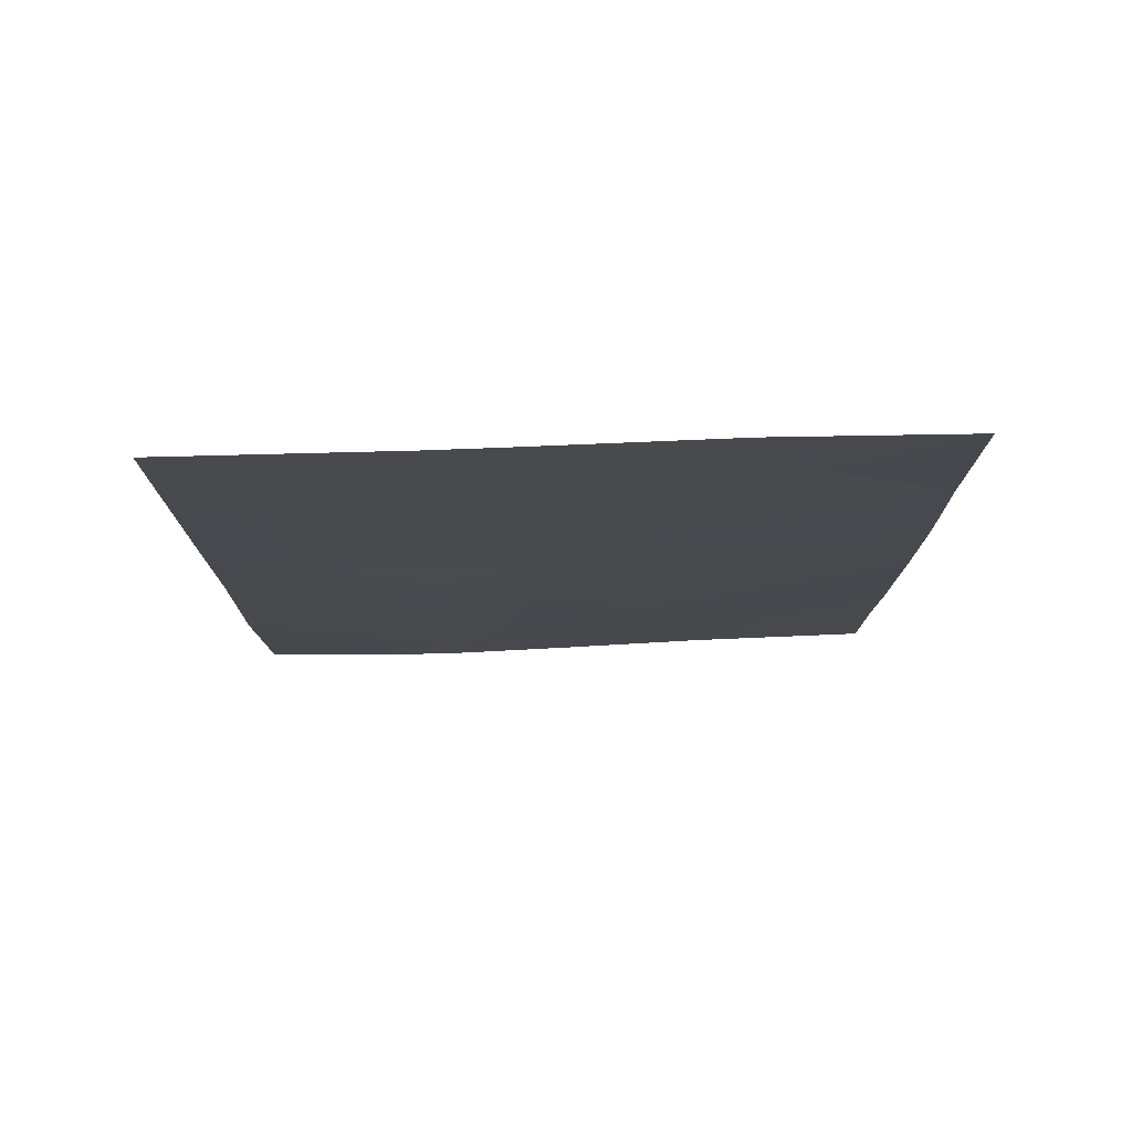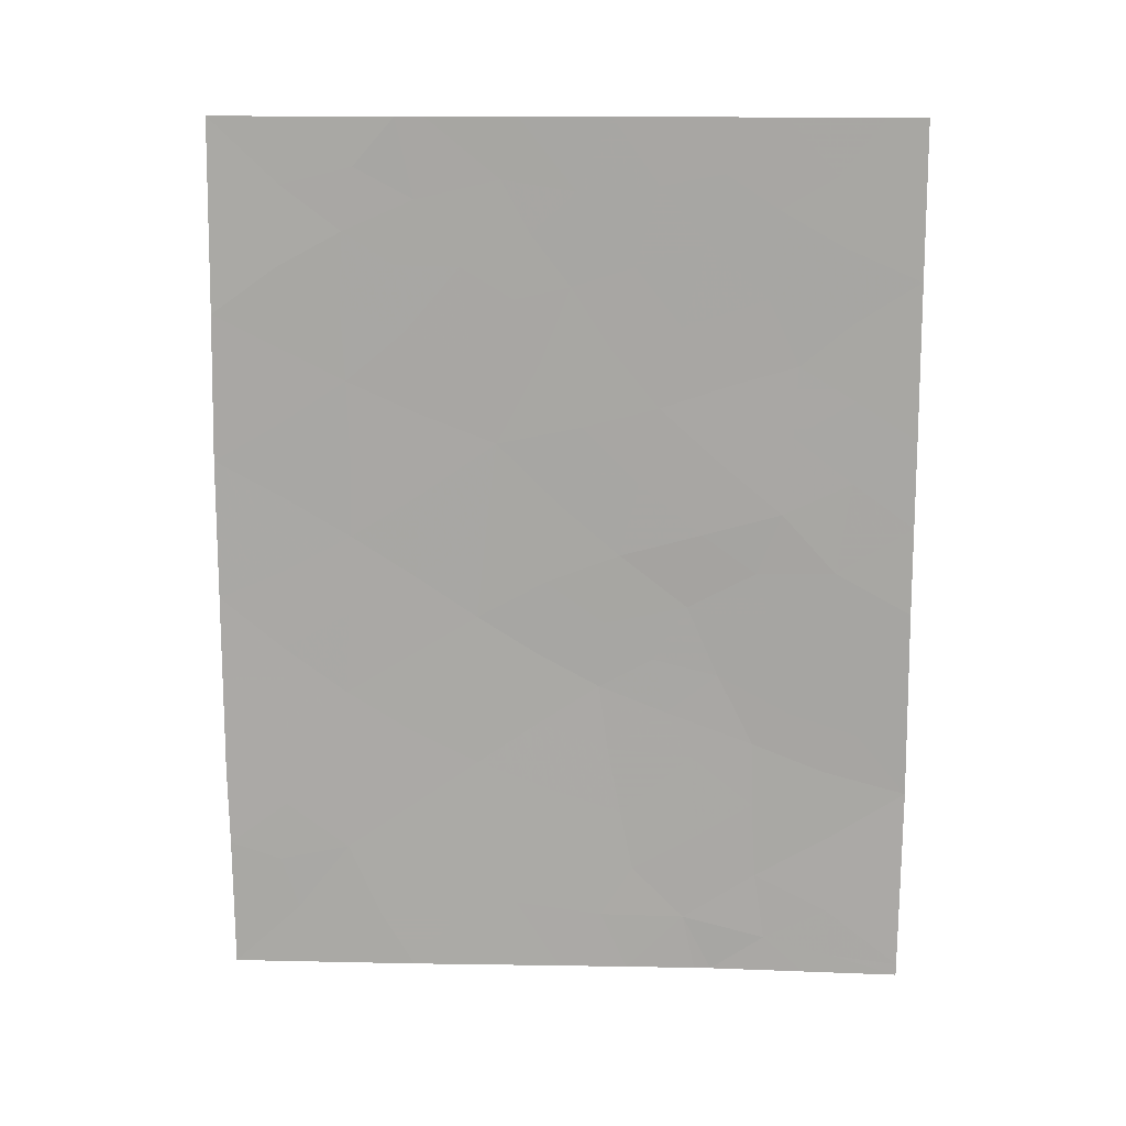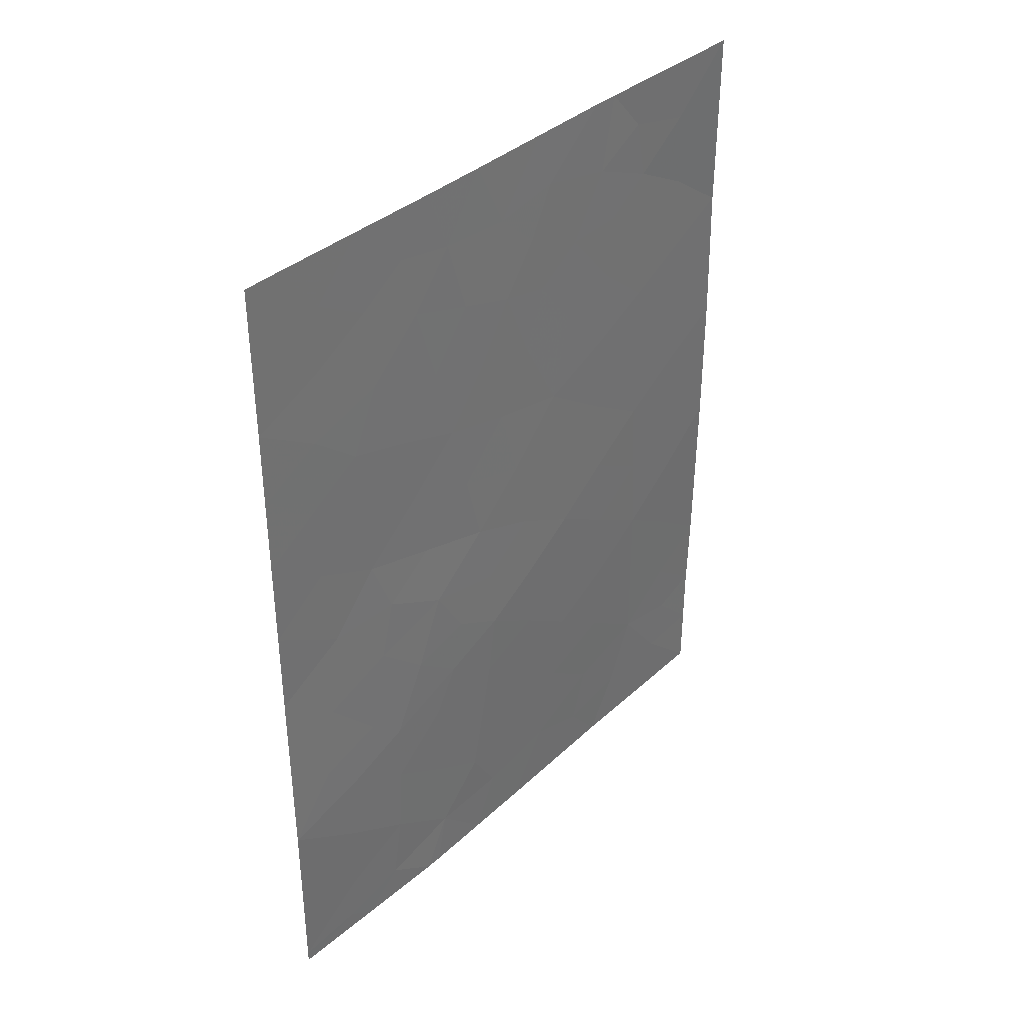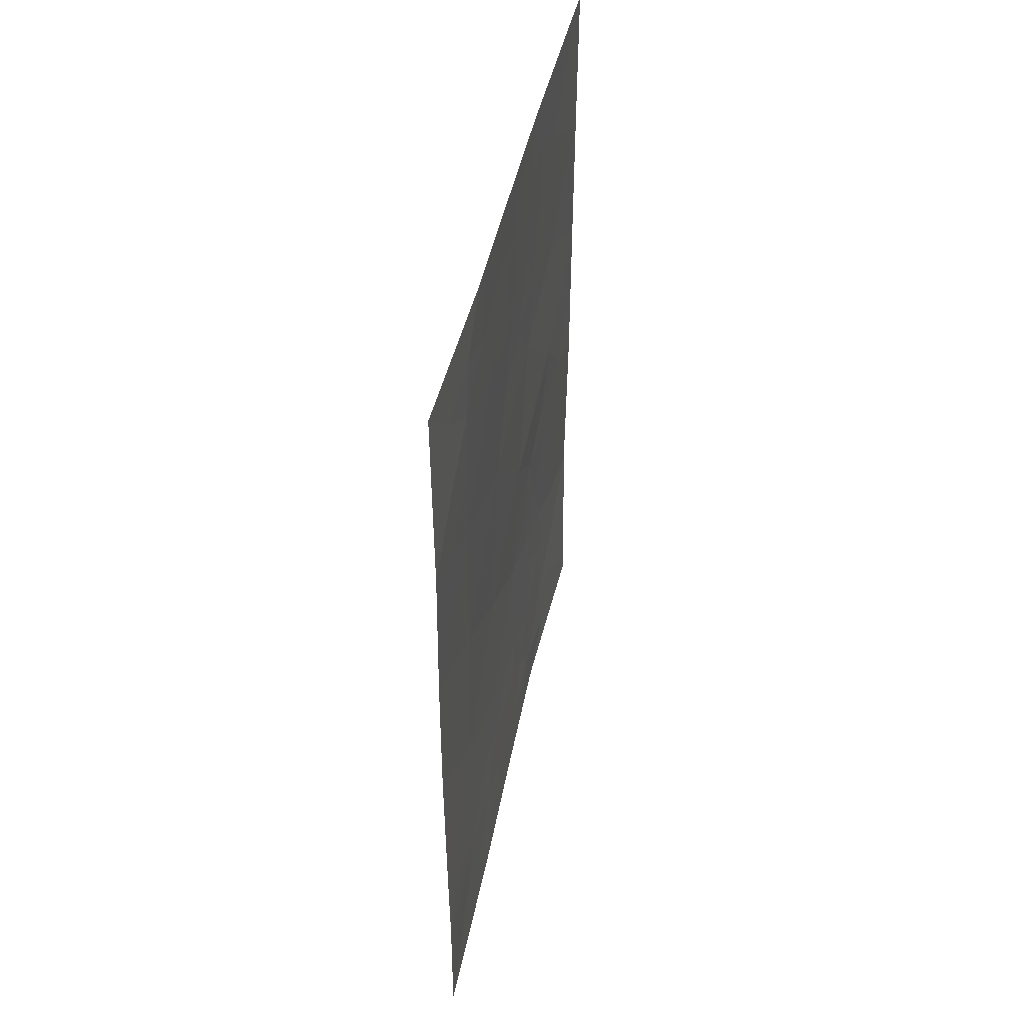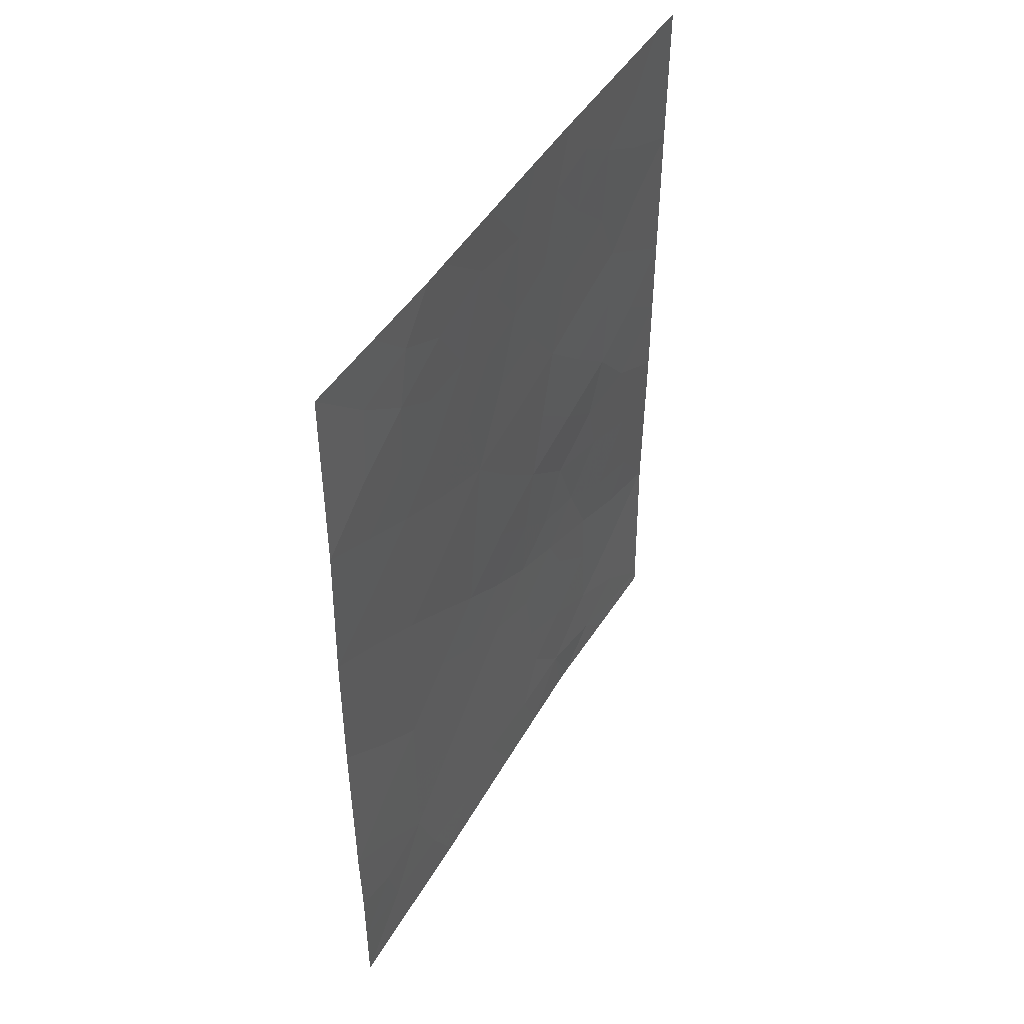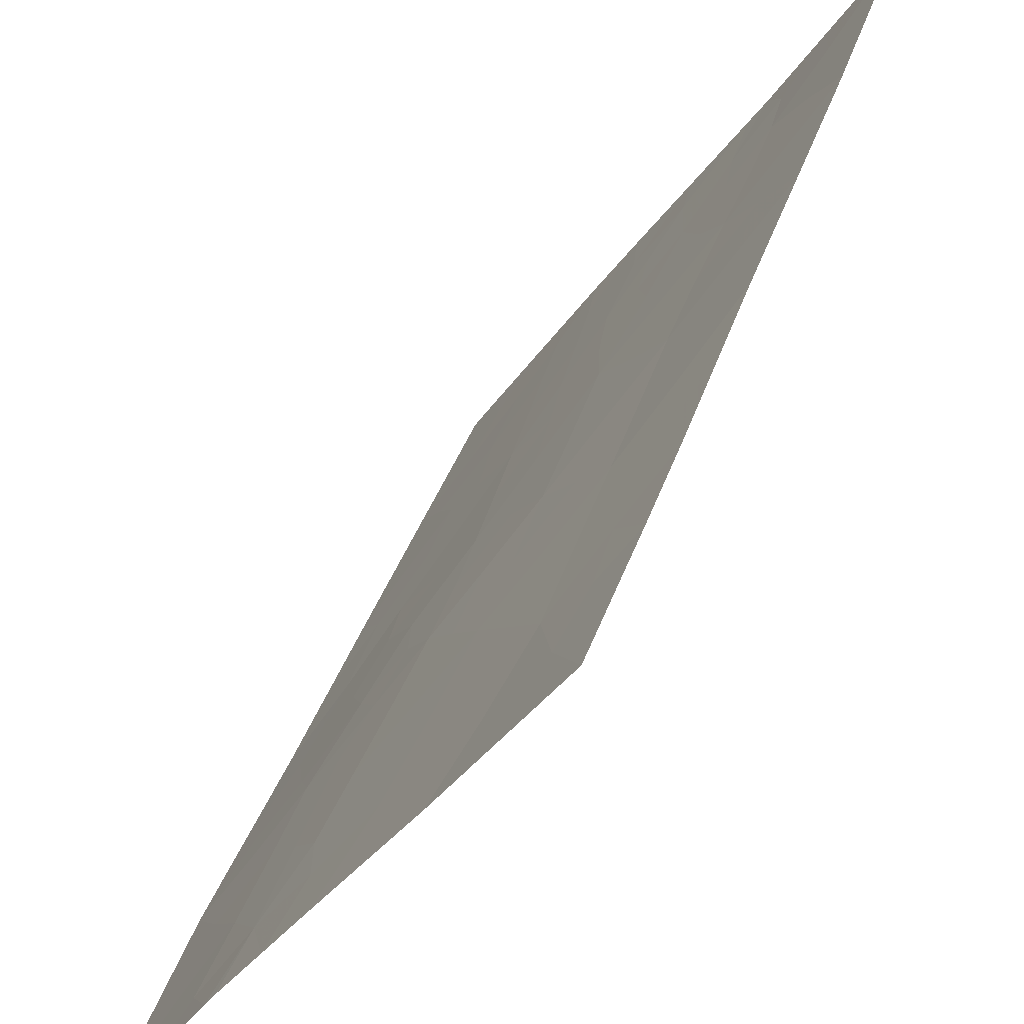
<metadata>
{"format":"obj","ext":"obj","renderer":"f3d","projection":"perspective","resolution":1024,"background":"white","views":[{"elev":77.5,"azim":-59.6,"up":"+Y"},{"elev":14.5,"azim":125.5,"up":"+Y"},{"elev":37.4,"azim":-106.4,"up":"+Y"},{"elev":44.7,"azim":43.9,"up":"+Y"},{"elev":45.5,"azim":61.0,"up":"+Y"},{"elev":40.8,"azim":18.2,"up":"+Z"}]}
</metadata>
<code>
v -64.48 -42.62 38.77
v -65.47 -41.5 37.22
v -69.56 -40.12 30.72
v -67.77 -41.84 33.66
v -65.49 -43.66 37.21
v -64.5 -40.61 38.73
v -65.89 -50 36.55
v -66.71 -49.03 35.33
v -66.44 -46.92 35.78
v -67.38 -45.79 34.37
v -68.02 -49.21 33.33
v -64.46 -47.08 38.76
v -67.51 -43.9 34.12
v -67.9 -38 33.37
v -65.98 -39.07 36.39
v -66.59 -42.35 35.52
v -66.04 -37.99 36.26
v -66.46 -44.8 35.77
v -65.43 -45.91 37.31
v -69.59 -44.66 30.72
v -65.45 -39.49 37.21
v -65.84 -38 36.59
v -69.55 -38 30.72
v -69.26 -37.99 31.18
v -64.47 -48.18 38.73
v -64.49 -50 38.72
v -68.24 -50 32.99
v -68.11 -50 33.19
v -69.58 -42.24 30.72
v -69.64 -47.28 30.72
v -69.58 -50 30.72
v -69.59 -49.84 30.72
v -67.05 -50 34.81
v -67.38 -38 34.19
v -64.54 -38 38.72
v -64.48 -44.56 38.77
v -68.56 -39.19 32.33
v -67.54 -47.64 34.1
v -65.4 -48.21 37.32
v -68.74 -41.26 32.08
v -68.56 -48.55 32.48
v -67.12 -40.22 34.66
v -66.31 -39.96 35.9
v -68.53 -46.59 32.55
v -68.65 -43.29 32.23
v -64.99 -43.12 37.98
v -65.5 -42.57 37.19
v -64.99 -42.09 37.98
v -64.97 -39.98 37.98
v -64.98 -41.05 37.98
v -65.43 -40.47 37.26
v -65.63 -49.19 36.96
v -66.2 -49.34 36.09
v -66.07 -48.52 36.3
v -66.54 -47.92 35.61
v -65.95 -47.53 36.51
v -67.63 -42.88 33.9
v -68.09 -43.59 33.16
v -68.21 -42.59 32.95
v -67.21 -42.11 34.54
v -67.06 -43.19 34.81
v -68.29 -41.51 32.81
v -68.71 -42.21 32.13
v -66.42 -45.88 35.82
v -65.94 -45.35 36.55
v -65.92 -46.45 36.56
v -65.54 -38.65 37.07
v -69.55 -39.06 30.72
v -69.33 -38.95 31.08
v -69.57 -41.18 30.72
v -69.09 -40.69 31.49
v -69.14 -41.72 31.43
v -66.92 -46.33 35.07
v -66.99 -47.31 34.94
v -67.45 -46.7 34.26
v -66.02 -43.07 36.4
v -65.99 -41.93 36.43
v -69.61 -45.97 30.72
v -69.27 -46.43 31.31
v -68.79 -46.14 32.1
v -69.04 -46.98 31.7
v -64.49 -41.62 38.75
v -68.18 -38.72 32.93
v -68.95 -38.75 31.69
v -68.58 -38 32.28
v -69.11 -49.73 31.53
v -68.91 -50 31.85
v -69.08 -49.06 31.6
v -67.58 -50 34
v -67.38 -49.19 34.32
v -66.92 -45.33 35.08
v -66.71 -38 35.23
v -67.14 -38.97 34.59
v -66.7 -40.39 35.3
v -66.81 -39.52 35.11
v -67.73 -38.89 33.67
v -67.41 -44.87 34.3
v -66.96 -44.29 34.98
v -66.51 -43.65 35.67
v -65.46 -44.78 37.26
v -65.98 -44.23 36.48
v -65.19 -38 37.65
v -65.03 -38.89 37.91
v -68.07 -46.8 33.27
v -67.88 -46.15 33.58
v -68.04 -48.06 33.3
v -67.63 -48.48 33.95
v -64.47 -45.82 38.76
v -64.94 -46.46 38.04
v -64.96 -45.28 38.03
v -64.48 -43.59 38.77
v -64.98 -44.16 38
v -64.93 -47.58 38.05
v -65.42 -47.04 37.31
v -64.52 -39.31 38.72
v -67.78 -45.38 33.74
v -68.02 -44.62 33.34
v -66.47 -50 35.68
v -65.9 -40.84 36.54
v -65.83 -39.94 36.64
v -68.07 -39.63 33.13
v -68.5 -44.12 32.53
v -68.62 -44.95 32.34
v -69.01 -39.67 31.6
v -68.51 -40.36 32.44
v -67.91 -40.74 33.41
v -67.13 -48.28 34.72
v -66.4 -41.15 35.79
v -65 -49.14 37.93
v -65.19 -50 37.64
v -68.26 -45.6 32.97
v -68.53 -47.5 32.54
v -69.08 -47.97 31.63
v -64.86 -48.41 38.14
v -64.48 -49.09 38.73
v -69.14 -42.85 31.43
v -67.57 -39.95 33.94
v -66.9 -41.24 35.01
v -67.41 -41.05 34.21
v -69.61 -48.56 30.72
v -69.58 -43.45 30.72
v -69.05 -44.1 31.61
v -69.16 -45.33 31.45
v -68.62 -49.49 32.35
v -66.6 -38.81 35.43
f 46 47 48
f 49 50 51
f 52 53 54
f 55 56 54
f 57 58 59
f 57 60 61
f 62 59 63
f 64 65 66
f 21 15 67
f 3 68 69
f 144 41 11
f 70 71 72
f 73 74 75
f 47 76 77
f 30 78 79
f 80 81 79
f 82 48 50
f 83 37 85
f 86 88 144
f 33 89 90
f 91 64 73
f 94 95 43
f 97 98 91
f 61 99 98
f 100 65 101
f 67 102 103
f 104 105 75
f 11 106 107
f 15 22 67
f 108 109 110
f 111 112 46
f 110 100 112
f 113 114 109
f 49 103 115
f 116 117 97
f 99 76 101
f 118 8 53
f 51 119 120
f 11 27 144
f 121 83 96
f 142 122 123
f 124 125 71
f 125 126 62
f 107 127 90
f 119 77 128
f 129 130 52
f 74 55 127
f 80 123 131
f 132 133 81
f 124 69 84
f 39 113 134
f 129 134 135
f 72 63 136
f 96 93 137
f 128 138 94
f 106 132 104
f 56 66 114
f 145 15 43
f 139 126 137
f 139 138 60
f 133 88 140
f 105 131 116
f 141 136 142
f 122 58 117
f 1 46 48
f 46 5 47
f 48 47 2
f 21 49 51
f 49 6 50
f 51 50 2
f 39 52 54
f 52 7 53
f 54 53 8
f 8 55 54
f 55 9 56
f 54 56 39
f 4 57 59
f 57 13 58
f 59 58 45
f 13 57 61
f 57 4 60
f 61 60 16
f 40 62 63
f 62 4 59
f 63 59 45
f 9 64 66
f 64 18 65
f 66 65 19
f 15 17 22
f 68 23 69
f 24 69 23
f 11 28 27
f 29 70 72
f 70 3 71
f 72 71 40
f 10 73 75
f 73 9 74
f 75 74 38
f 2 47 77
f 47 5 76
f 77 76 16
f 78 143 79
f 143 80 79
f 6 82 50
f 82 1 48
f 50 48 2
f 14 83 85
f 85 37 84
f 85 84 24
f 32 86 31
f 87 31 86
f 86 32 88
f 144 88 41
f 89 11 90
f 11 89 28
f 90 127 8
f 90 8 33
f 10 91 73
f 91 18 64
f 73 64 9
f 34 92 93
f 92 17 145
f 94 42 95
f 43 95 145
f 96 14 34
f 10 97 91
f 97 13 98
f 91 98 18
f 13 61 98
f 61 16 99
f 98 99 18
f 5 100 101
f 100 19 65
f 101 65 18
f 21 67 103
f 67 22 102
f 103 102 35
f 145 17 15
f 38 104 75
f 75 105 10
f 11 41 106
f 107 106 38
f 36 108 110
f 108 12 109
f 110 109 19
f 1 111 46
f 111 36 112
f 46 112 5
f 36 110 112
f 110 19 100
f 112 100 5
f 12 113 109
f 113 39 114
f 109 114 19
f 6 49 115
f 49 21 103
f 115 103 35
f 10 116 97
f 97 117 13
f 18 99 101
f 99 16 76
f 101 76 5
f 7 118 53
f 118 33 8
f 21 51 120
f 51 2 119
f 120 119 43
f 121 37 83
f 96 83 14
f 143 142 123
f 142 45 122
f 123 122 117
f 3 124 71
f 124 37 125
f 71 125 40
f 40 125 62
f 125 121 126
f 62 126 4
f 107 38 127
f 43 119 128
f 119 2 77
f 128 77 16
f 39 129 52
f 129 26 130
f 52 130 7
f 38 74 127
f 74 9 55
f 127 55 8
f 44 80 131
f 80 143 123
f 131 123 117
f 132 41 133
f 37 124 84
f 124 3 69
f 84 69 24
f 12 25 113
f 134 113 25
f 26 129 135
f 129 39 134
f 135 134 25
f 29 72 136
f 72 40 63
f 136 63 45
f 121 96 137
f 96 34 93
f 137 93 42
f 43 128 94
f 128 16 138
f 94 138 42
f 93 92 145
f 93 95 42
f 38 106 104
f 106 41 132
f 104 132 44
f 39 56 114
f 56 9 66
f 114 66 19
f 15 21 120
f 42 139 137
f 139 4 126
f 137 126 121
f 4 139 60
f 139 42 138
f 60 138 16
f 30 133 140
f 133 41 88
f 140 88 32
f 10 105 116
f 105 104 44
f 116 131 117
f 125 37 121
f 20 141 142
f 141 29 136
f 142 136 45
f 122 45 58
f 117 58 13
f 20 142 143
f 86 144 87
f 143 78 20
f 90 11 107
f 144 27 87
f 15 120 43
f 81 133 30
f 79 81 30
f 44 132 81
f 80 44 81
f 93 145 95
f 105 44 131

</code>
